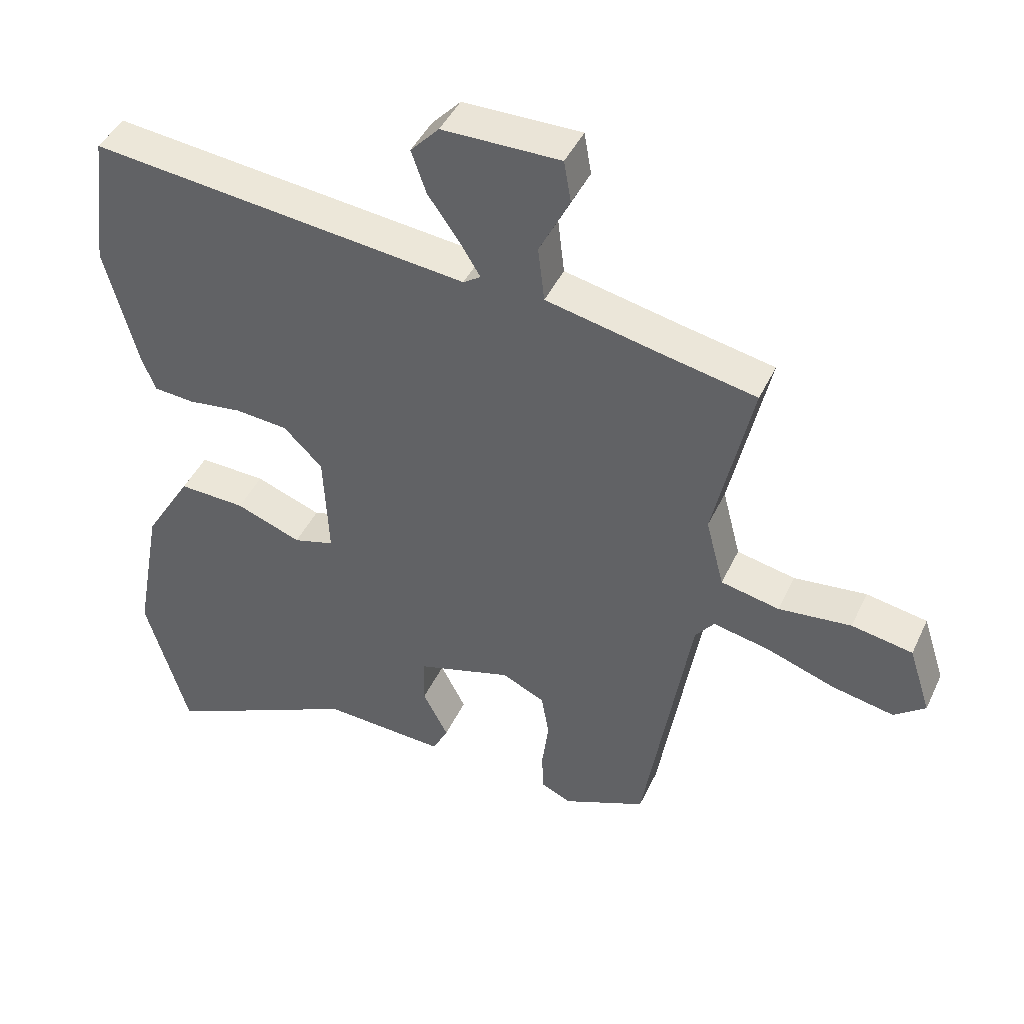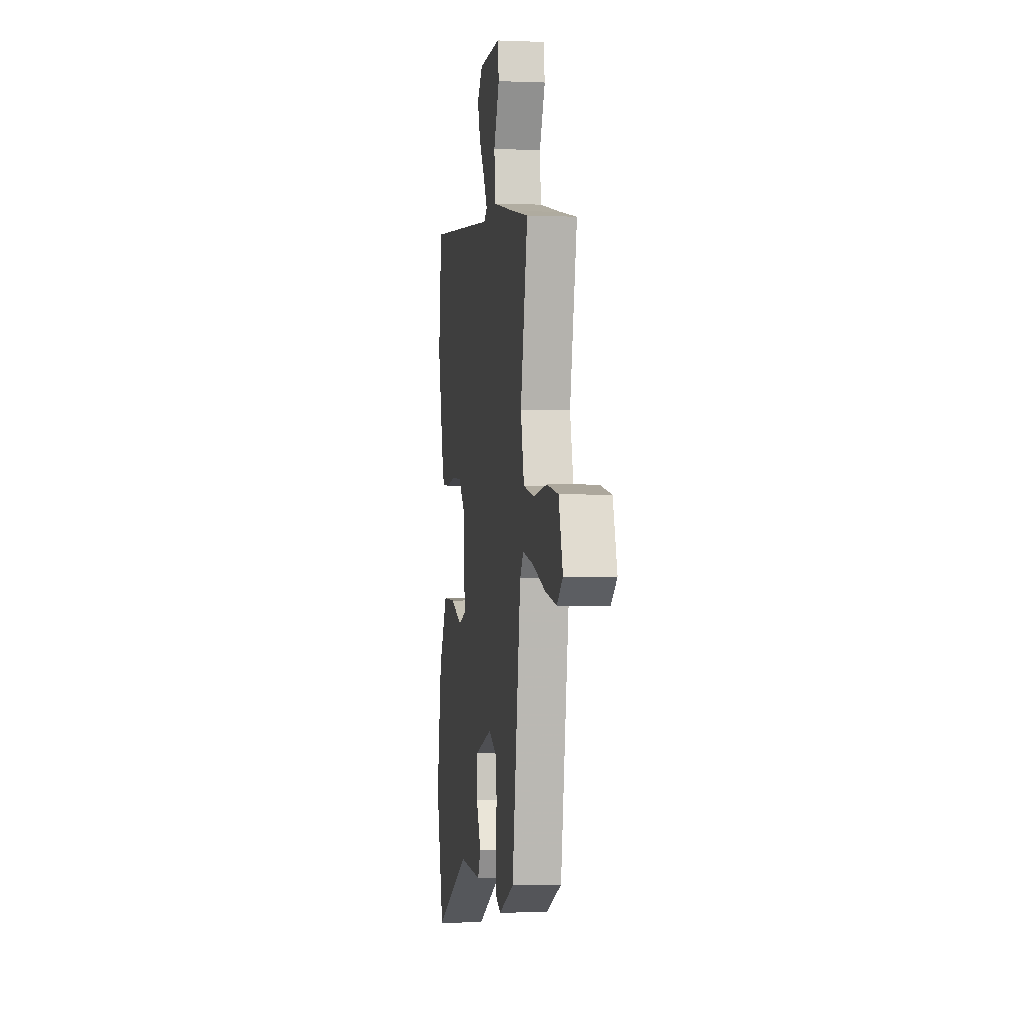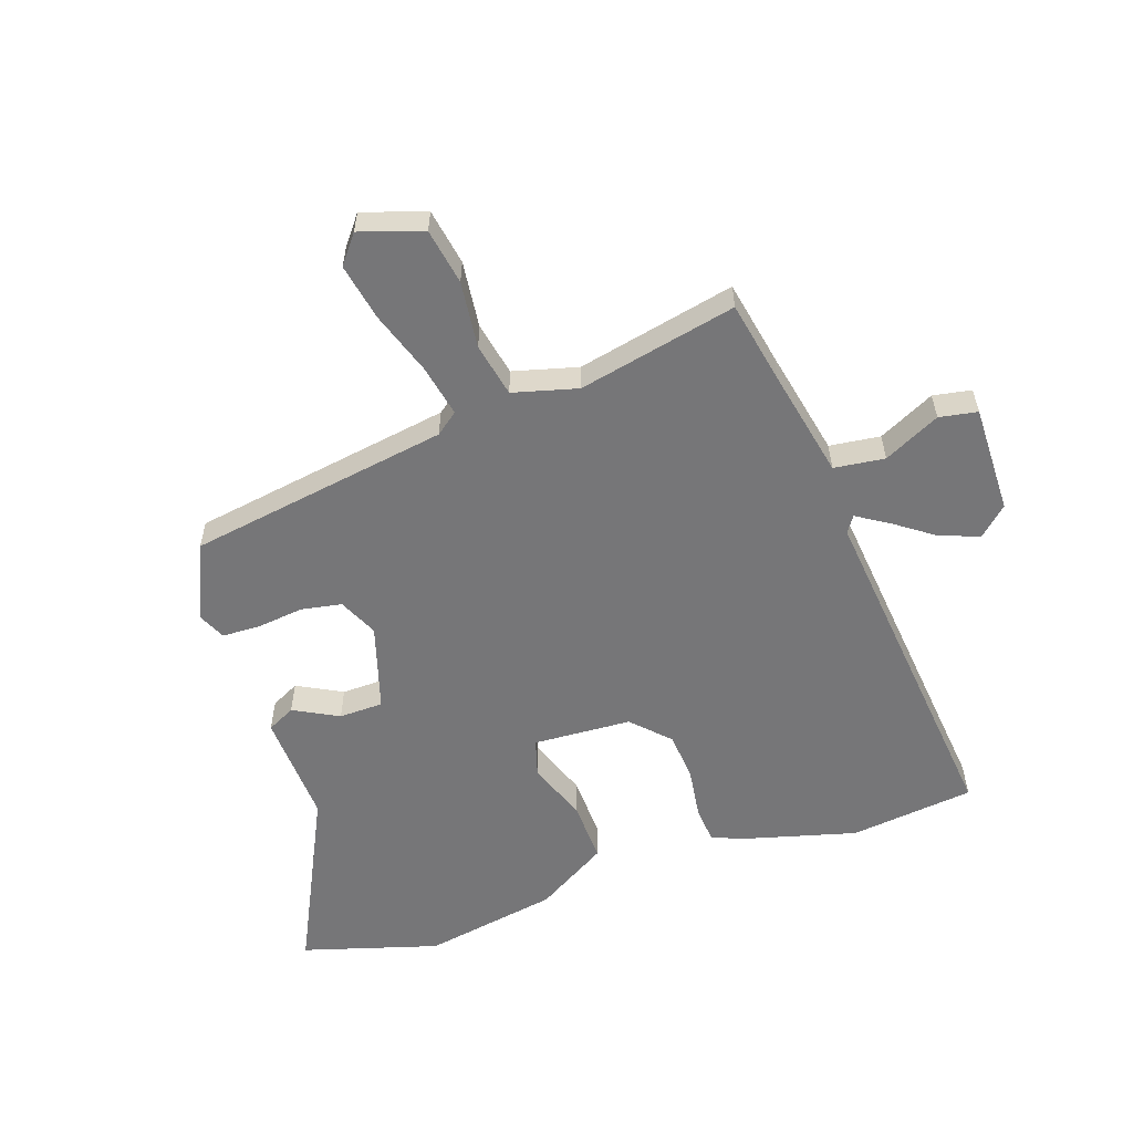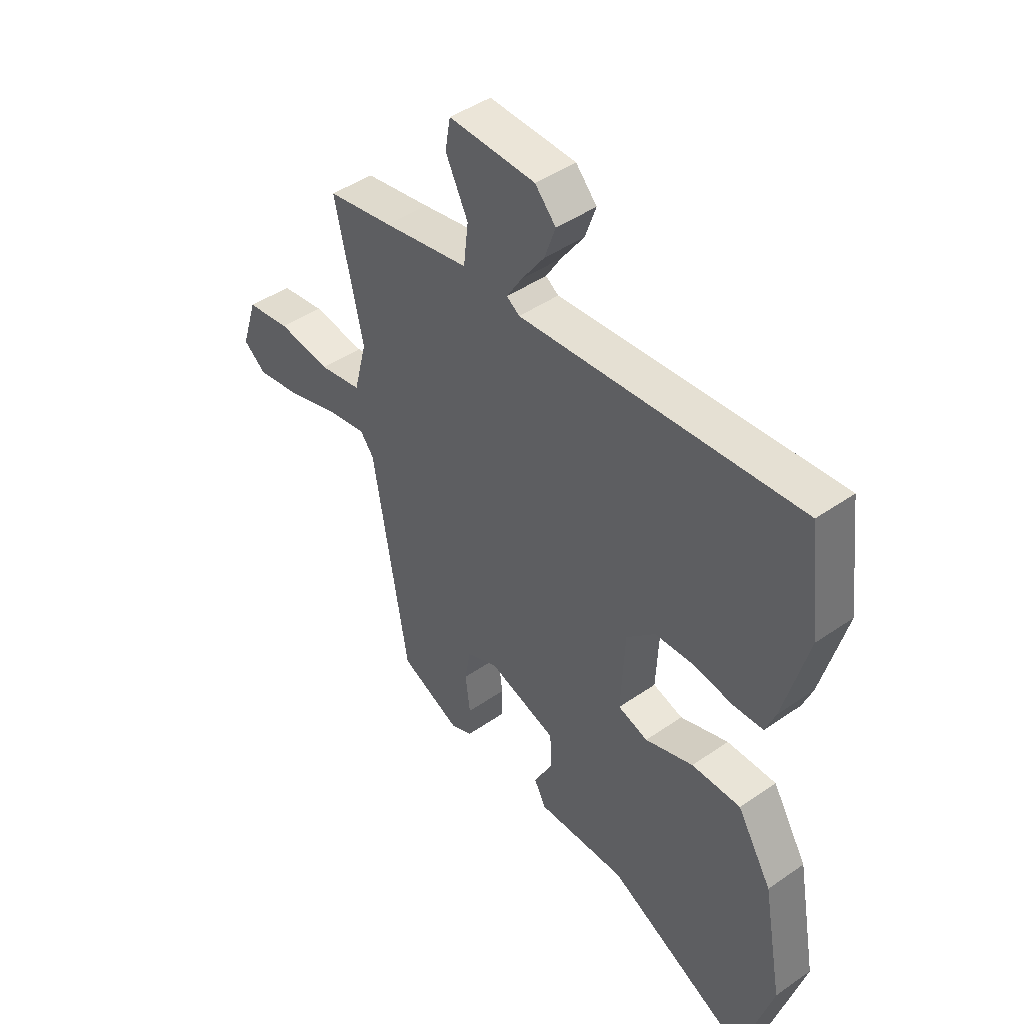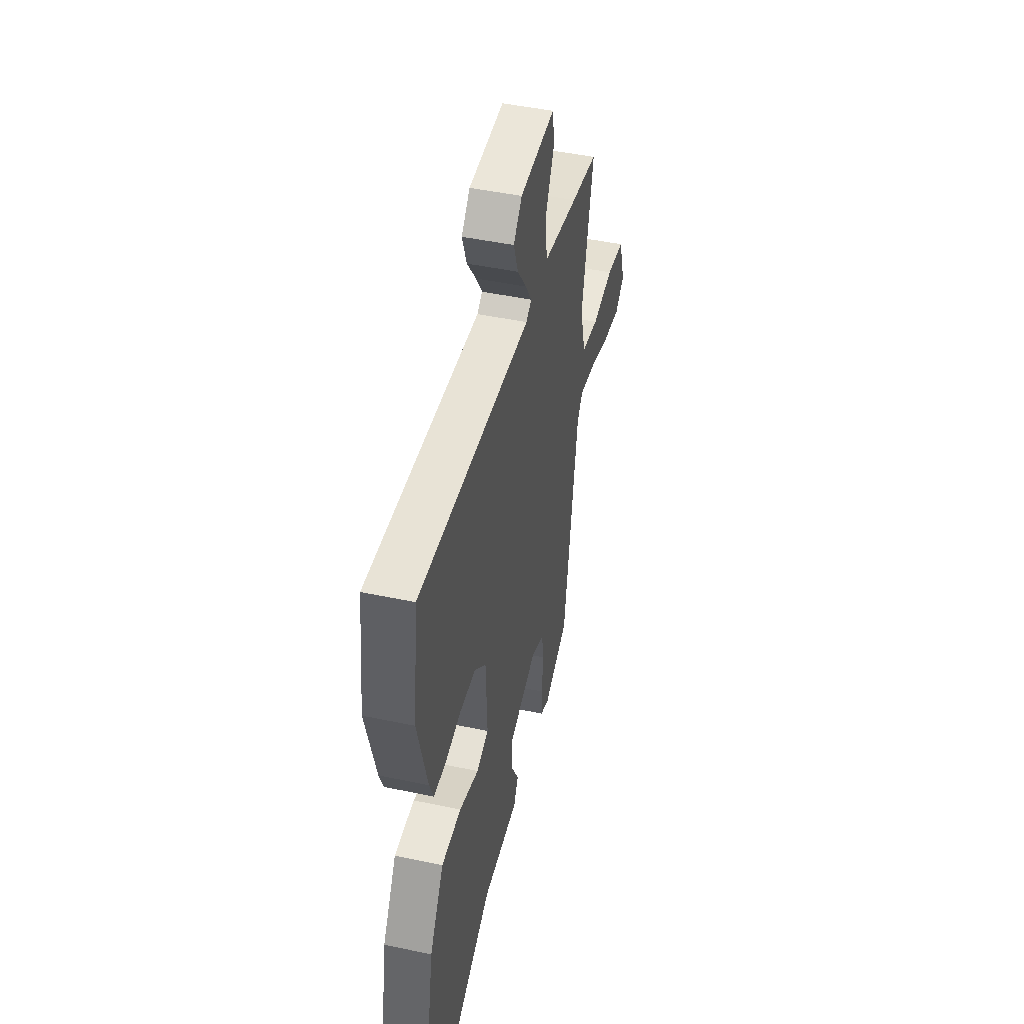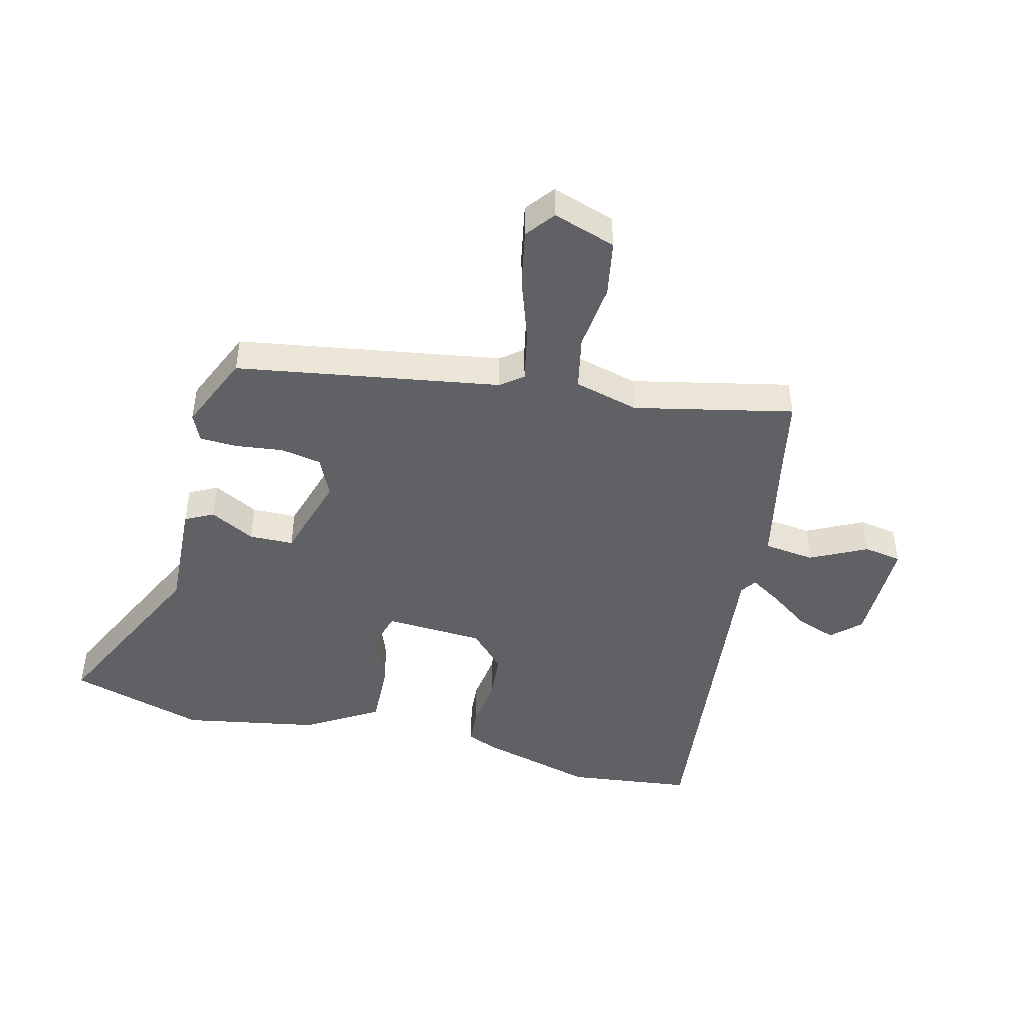
<metadata>
{"format":"obj","ext":"obj","renderer":"f3d","projection":"perspective","resolution":1024,"background":"white","views":[{"elev":43.9,"azim":-156.1,"up":"+Z"},{"elev":-1.9,"azim":-98.3,"up":"+Z"},{"elev":-56.9,"azim":-71.5,"up":"+Y"},{"elev":45.4,"azim":51.3,"up":"+Z"},{"elev":47.0,"azim":103.5,"up":"+Z"},{"elev":-45.6,"azim":-104.3,"up":"+Y"}]}
</metadata>
<code>
v 0.529 0.07 -0.4
v 0.463 0.07 -0.628
v 0.163 0.07 -0.484
v -0.026 0.07 -0.494
v -0.05 0.07 -0.447
v -0.011 0.07 -0.372
v -0.013 0.07 -0.298
v -0.158 0.07 -0.255
v -0.224 0.07 -0.286
v -0.236 0.07 -0.354
v -0.226 0.07 -0.433
v -0.228 0.07 -0.496
v -0.274 0.07 -0.517
v -0.402 0.07 -0.462
v -0.475 0.07 -0.024
v -0.504 0.07 0.013
v -0.59 0.07 -0.005
v -0.697 0.07 -0.042
v -0.792 0.07 -0.061
v -0.84 0.07 -0.024
v -0.806 0.07 0.081
v -0.712 0.07 0.098
v -0.6 0.07 0.086
v -0.51 0.07 0.105
v -0.482 0.07 0.213
v -0.541 0.07 0.478
v -0.402 0.07 0.506
v -0.22 0.07 0.545
v -0.21 0.07 0.63
v -0.257 0.07 0.724
v -0.246 0.07 0.788
v -0.064 0.07 0.787
v -0.02 0.07 0.74
v -0.043 0.07 0.674
v -0.091 0.07 0.606
v -0.123 0.07 0.554
v -0.096 0.07 0.536
v 0.488 0.07 0.6
v 0.514 0.07 0.391
v 0.464 0.07 0.201
v 0.443 0.07 0.148
v 0.38 0.07 0.143
v 0.297 0.07 0.154
v 0.215 0.07 0.147
v 0.155 0.07 0.088
v 0.147 0.07 -0.077
v 0.21 0.07 -0.095
v 0.311 0.07 -0.057
v 0.414 0.07 -0.053
v 0.487 0.07 -0.173
v 0.529 0 -0.4
v 0.463 0 -0.628
v 0.163 0 -0.484
v -0.026 0 -0.494
v -0.05 0 -0.447
v -0.011 0 -0.372
v -0.013 0 -0.298
v -0.158 0 -0.255
v -0.224 0 -0.286
v -0.236 0 -0.354
v -0.226 0 -0.433
v -0.228 0 -0.496
v -0.274 0 -0.517
v -0.402 0 -0.462
v -0.475 0 -0.024
v -0.504 0 0.013
v -0.59 0 -0.005
v -0.697 0 -0.042
v -0.792 0 -0.061
v -0.84 0 -0.024
v -0.806 0 0.081
v -0.712 0 0.098
v -0.6 0 0.086
v -0.51 0 0.105
v -0.482 0 0.213
v -0.541 0 0.478
v -0.402 0 0.506
v -0.22 0 0.545
v -0.21 0 0.63
v -0.257 0 0.724
v -0.246 0 0.788
v -0.064 0 0.787
v -0.02 0 0.74
v -0.043 0 0.674
v -0.091 0 0.606
v -0.123 0 0.554
v -0.096 0 0.536
v 0.488 0 0.6
v 0.514 0 0.391
v 0.464 0 0.201
v 0.443 0 0.148
v 0.38 0 0.143
v 0.297 0 0.154
v 0.215 0 0.147
v 0.155 0 0.088
v 0.147 0 -0.077
v 0.21 0 -0.095
v 0.311 0 -0.057
v 0.414 0 -0.053
v 0.487 0 -0.173
f 47 48 49 50
f 47 50 1 2
f 46 47 2 3
f 40 41 42 43
f 40 43 44
f 37 38 39 40
f 37 40 44
f 36 37 44 45
f 32 33 34 35
f 32 35 36
f 29 30 31 32
f 28 29 32 36
f 27 28 36 45
f 25 26 27 45
f 20 21 22 23
f 20 23 24
f 17 18 19 20
f 16 17 20 24
f 15 16 24 25
f 10 11 12 13
f 9 10 13 14
f 3 4 5 6
f 46 3 6 7
f 45 46 7 8
f 25 45 8 9
f 9 14 15 25
f 100 99 98 97
f 52 51 100 97
f 53 52 97 96
f 93 92 91 90
f 94 93 90
f 90 89 88 87
f 94 90 87
f 95 94 87 86
f 85 84 83 82
f 86 85 82
f 82 81 80 79
f 86 82 79 78
f 95 86 78 77
f 95 77 76 75
f 73 72 71 70
f 74 73 70
f 70 69 68 67
f 74 70 67 66
f 75 74 66 65
f 63 62 61 60
f 64 63 60 59
f 56 55 54 53
f 57 56 53 96
f 58 57 96 95
f 59 58 95 75
f 75 65 64 59
f 1 51 52 2
f 2 52 53 3
f 3 53 54 4
f 4 54 55 5
f 5 55 56 6
f 6 56 57 7
f 7 57 58 8
f 8 58 59 9
f 9 59 60 10
f 10 60 61 11
f 11 61 62 12
f 12 62 63 13
f 13 63 64 14
f 14 64 65 15
f 15 65 66 16
f 16 66 67 17
f 17 67 68 18
f 18 68 69 19
f 19 69 70 20
f 20 70 71 21
f 21 71 72 22
f 22 72 73 23
f 23 73 74 24
f 24 74 75 25
f 25 75 76 26
f 26 76 77 27
f 27 77 78 28
f 28 78 79 29
f 29 79 80 30
f 30 80 81 31
f 31 81 82 32
f 32 82 83 33
f 33 83 84 34
f 34 84 85 35
f 35 85 86 36
f 36 86 87 37
f 37 87 88 38
f 38 88 89 39
f 39 89 90 40
f 40 90 91 41
f 41 91 92 42
f 42 92 93 43
f 43 93 94 44
f 44 94 95 45
f 45 95 96 46
f 46 96 97 47
f 47 97 98 48
f 48 98 99 49
f 49 99 100 50
f 50 100 51 1

</code>
